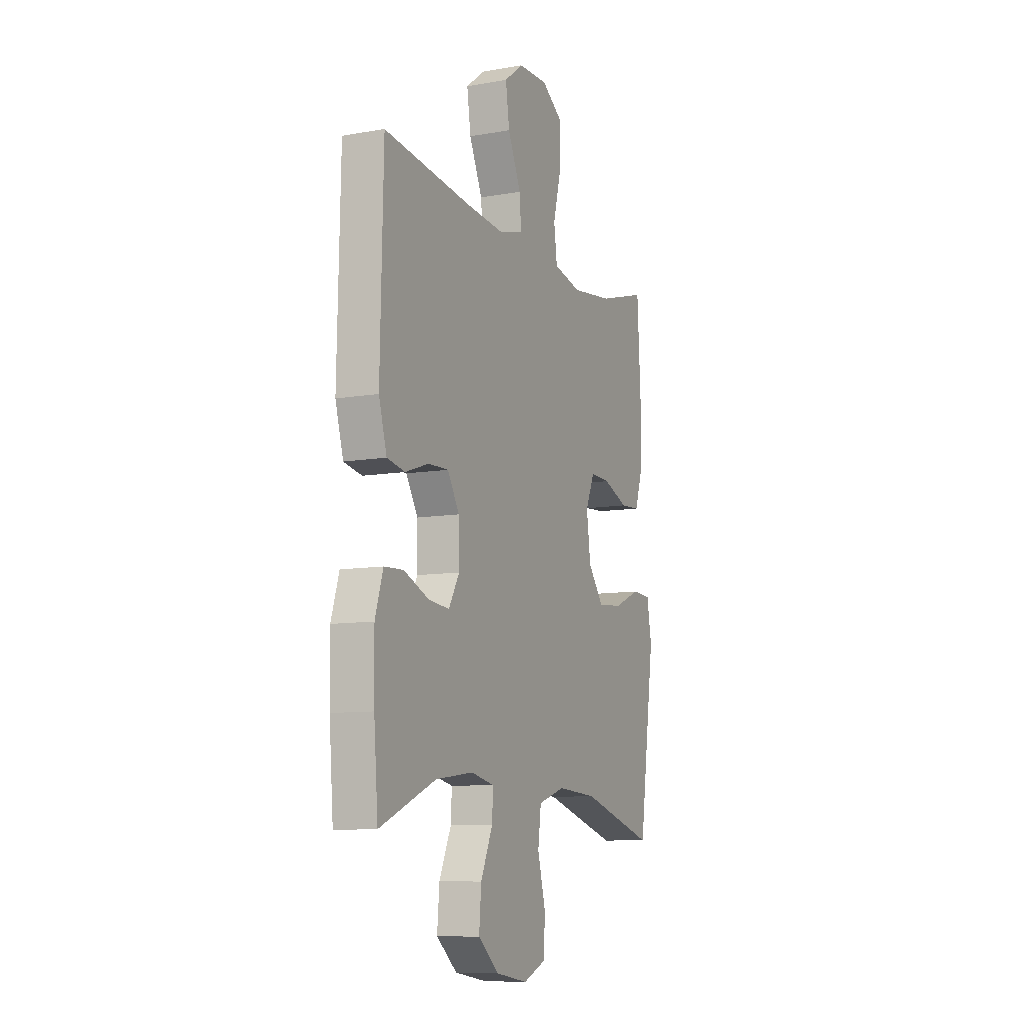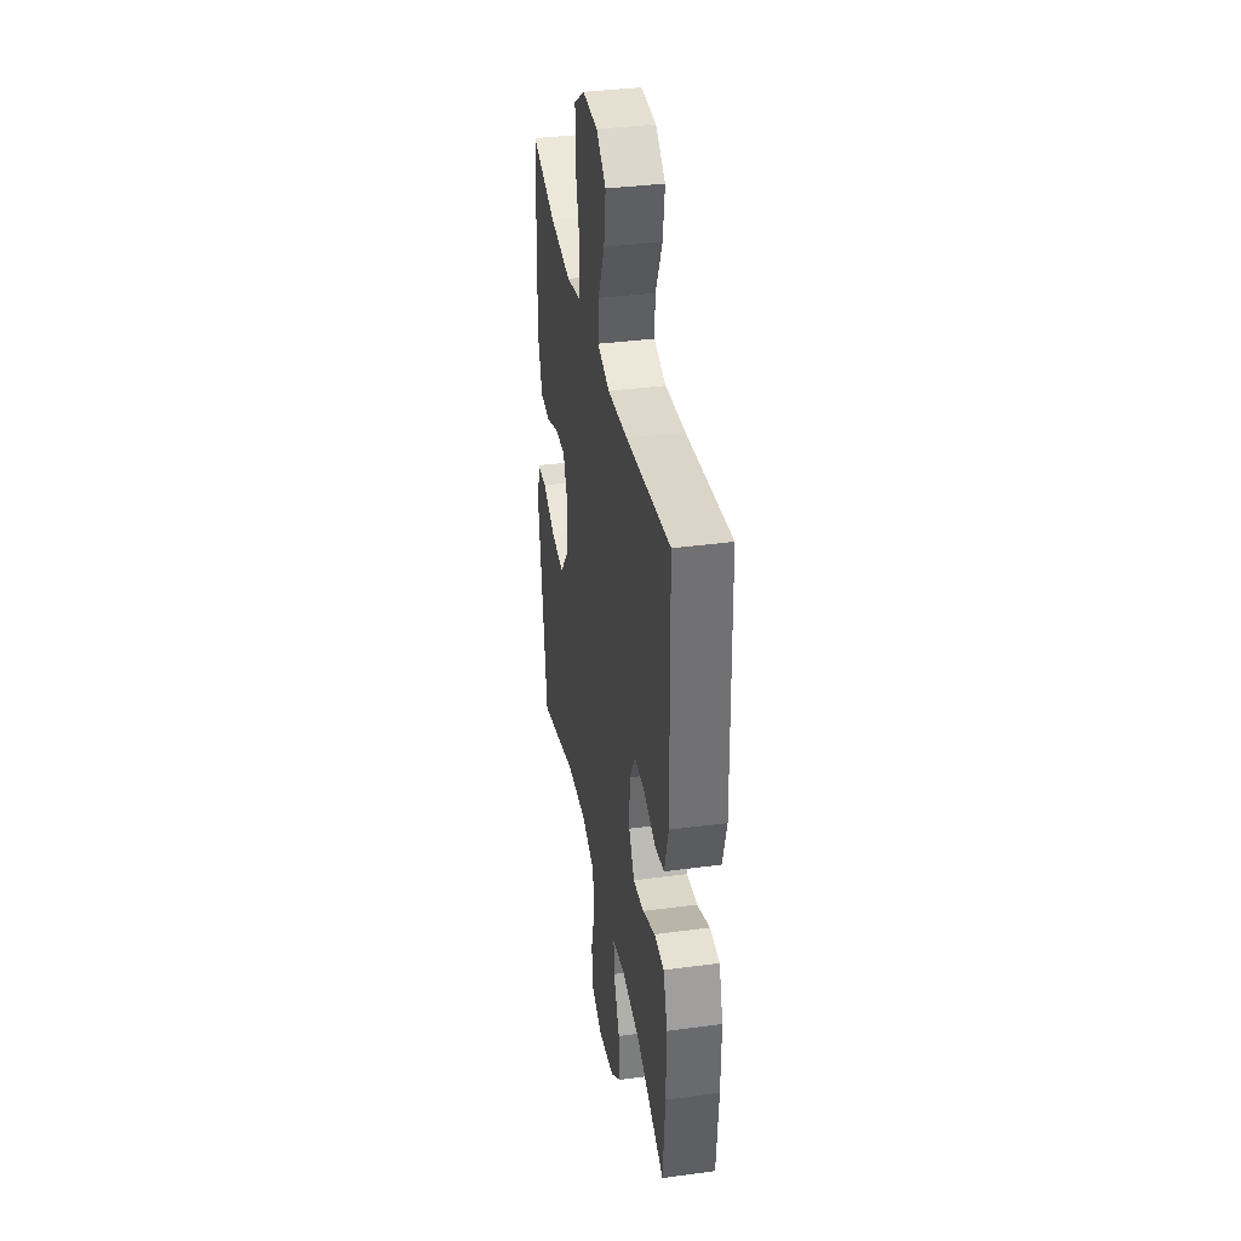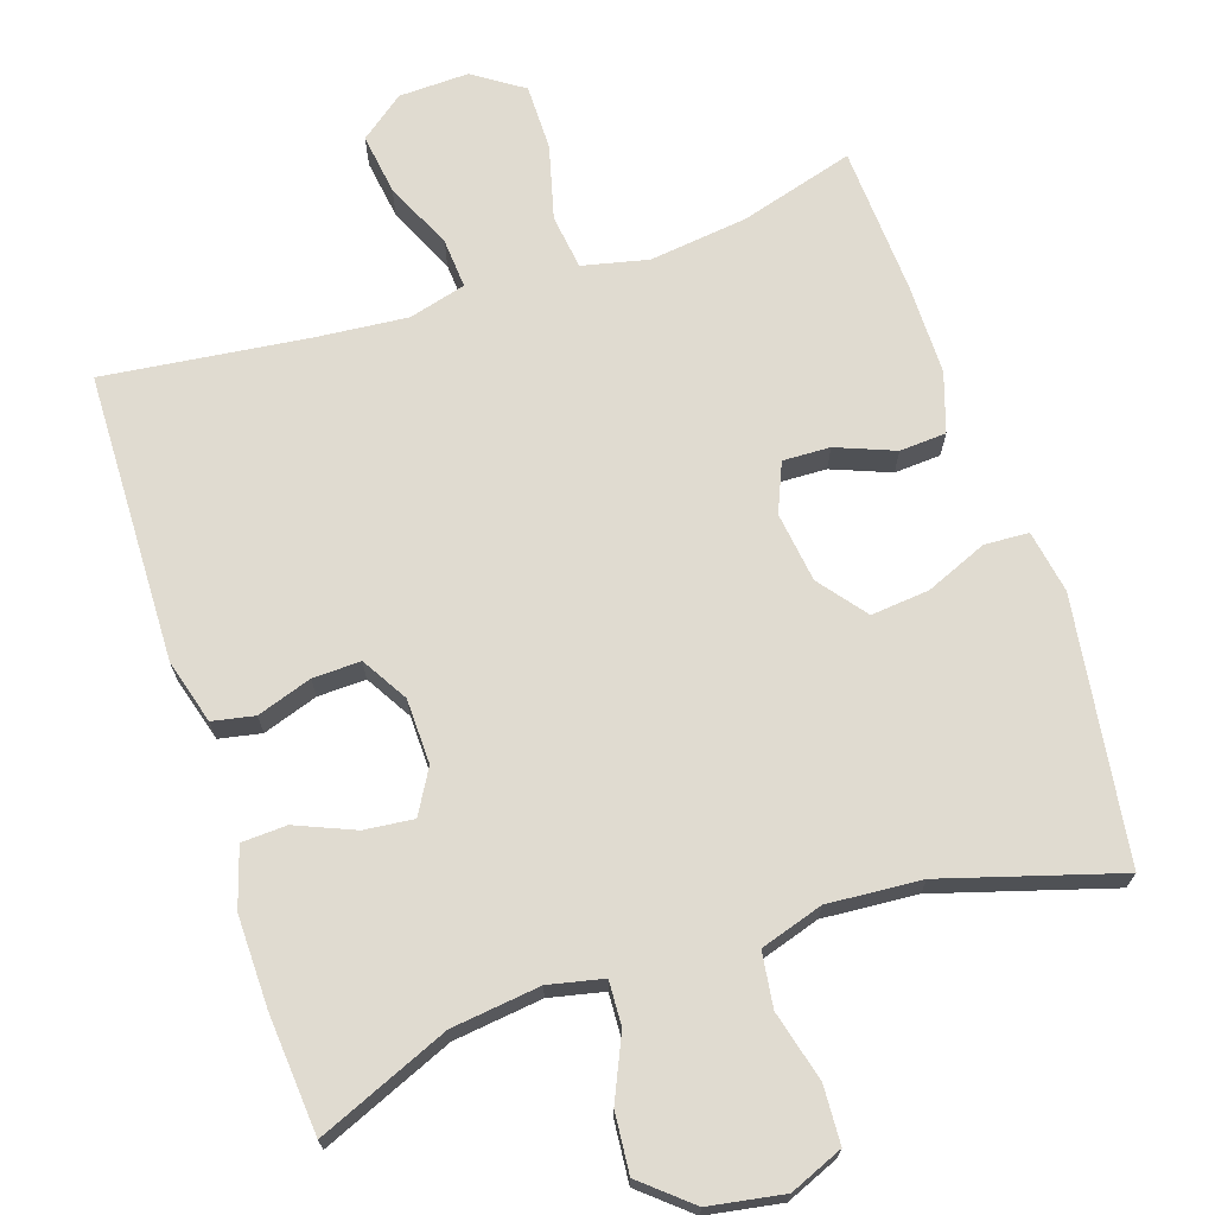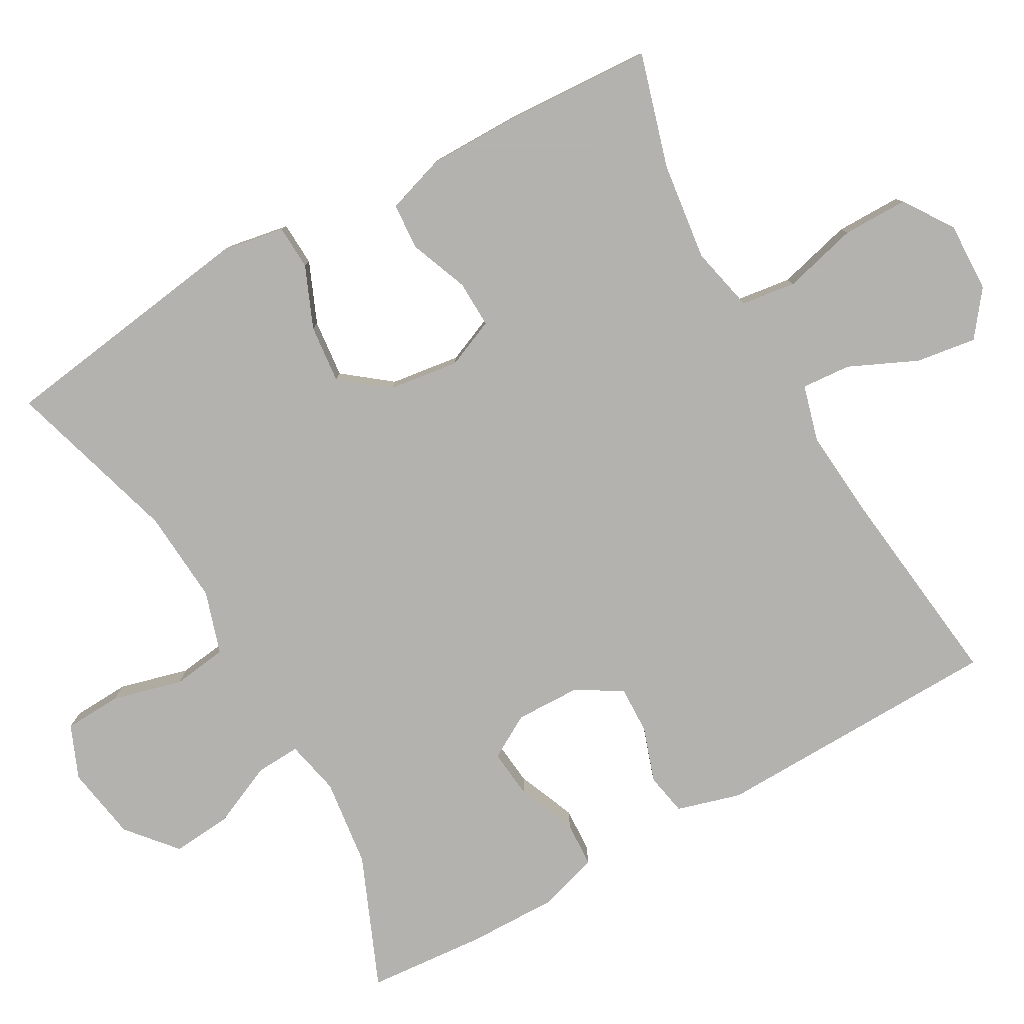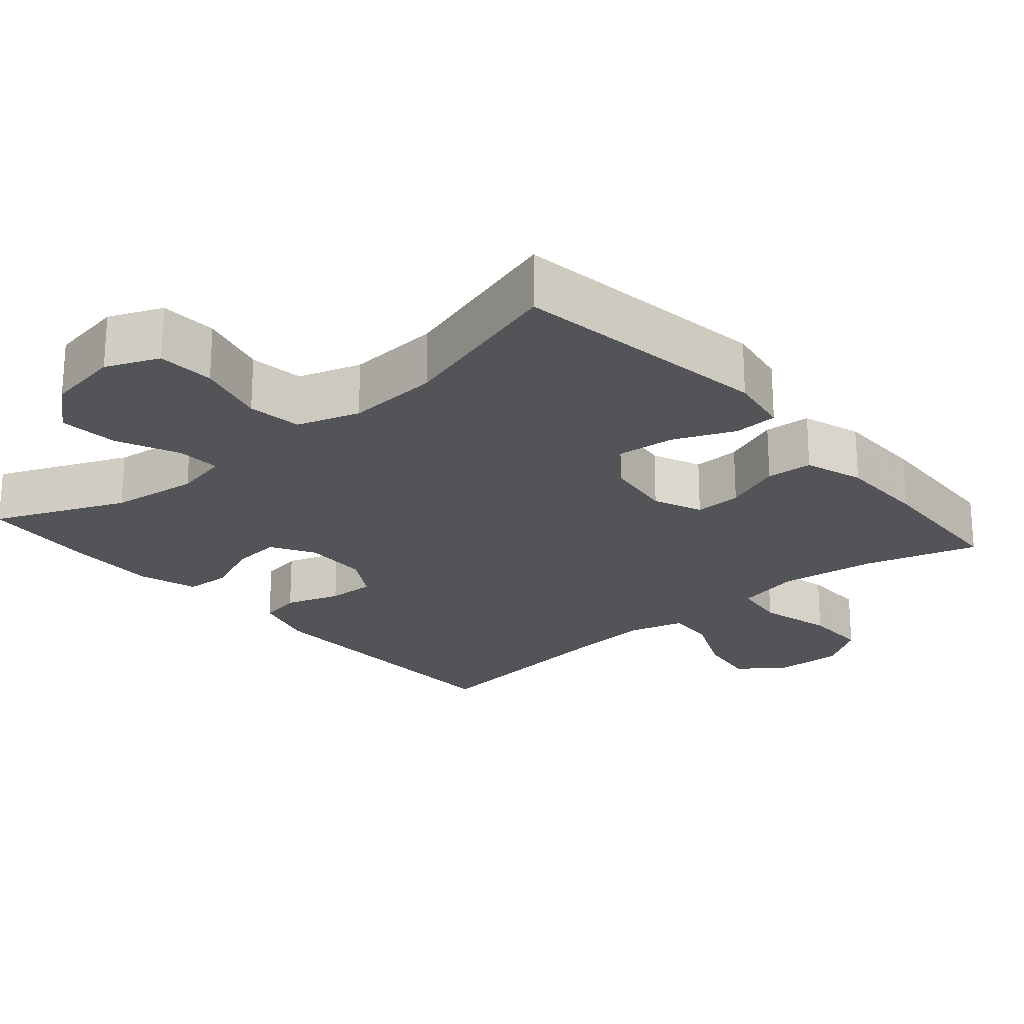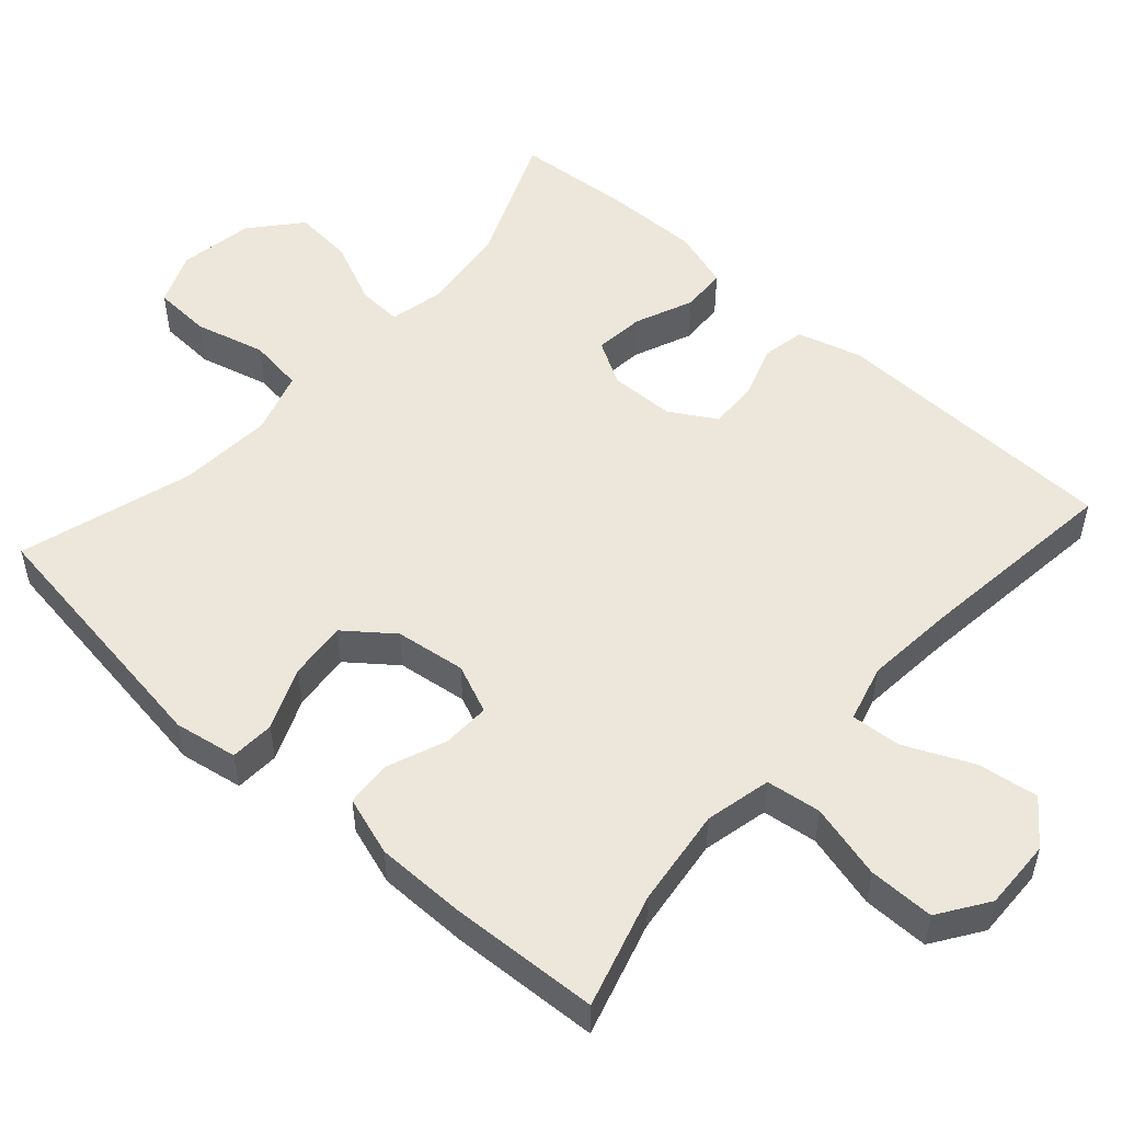
<metadata>
{"format":"obj","ext":"obj","renderer":"f3d","projection":"perspective","resolution":1024,"background":"white","views":[{"elev":-9.5,"azim":114.6,"up":"+Z"},{"elev":36.5,"azim":80.1,"up":"+Z"},{"elev":70.0,"azim":161.8,"up":"+Y"},{"elev":-79.8,"azim":-60.6,"up":"+Y"},{"elev":-22.8,"azim":-139.3,"up":"+Y"},{"elev":52.4,"azim":-48.1,"up":"+Y"}]}
</metadata>
<code>
v -0.5 0.07 -0.5
v -0.551 0.07 -0.145
v -0.536 0.07 -0.06
v -0.476 0.07 -0.057
v -0.393 0.07 -0.092
v -0.314 0.07 -0.1
v -0.264 0.07 -0.036
v -0.251 0.07 0.059
v -0.279 0.07 0.125
v -0.343 0.07 0.123
v -0.422 0.07 0.092
v -0.485 0.07 0.096
v -0.511 0.07 0.176
v -0.511 0.07 0.299
v -0.5 0.07 0.5
v -0.346 0.07 0.455
v -0.213 0.07 0.438
v -0.124 0.07 0.458
v -0.114 0.07 0.532
v -0.14 0.07 0.633
v -0.14 0.07 0.722
v -0.073 0.07 0.767
v 0.022 0.07 0.764
v 0.082 0.07 0.718
v 0.07 0.07 0.636
v 0.028 0.07 0.544
v 0.023 0.07 0.477
v 0.1 0.07 0.456
v 0.224 0.07 0.467
v 0.5 0.07 0.5
v 0.509 0.07 0.107
v 0.484 0.07 0.02
v 0.427 0.07 0.009
v 0.353 0.07 0.034
v 0.288 0.07 0.036
v 0.251 0.07 -0.026
v 0.249 0.07 -0.114
v 0.283 0.07 -0.173
v 0.35 0.07 -0.166
v 0.429 0.07 -0.133
v 0.49 0.07 -0.136
v 0.515 0.07 -0.216
v 0.513 0.07 -0.34
v 0.5 0.07 -0.5
v 0.322 0.07 -0.425
v 0.202 0.07 -0.41
v 0.128 0.07 -0.426
v 0.131 0.07 -0.486
v 0.169 0.07 -0.571
v 0.176 0.07 -0.652
v 0.11 0.07 -0.708
v 0.009 0.07 -0.725
v -0.063 0.07 -0.695
v -0.067 0.07 -0.617
v -0.042 0.07 -0.522
v -0.052 0.07 -0.448
v -0.137 0.07 -0.421
v -0.264 0.07 -0.43
v -0.5 0 -0.5
v -0.551 0 -0.145
v -0.536 0 -0.06
v -0.476 0 -0.057
v -0.393 0 -0.092
v -0.314 0 -0.1
v -0.264 0 -0.036
v -0.251 0 0.059
v -0.279 0 0.125
v -0.343 0 0.123
v -0.422 0 0.092
v -0.485 0 0.096
v -0.511 0 0.176
v -0.511 0 0.299
v -0.5 0 0.5
v -0.346 0 0.455
v -0.213 0 0.438
v -0.124 0 0.458
v -0.114 0 0.532
v -0.14 0 0.633
v -0.14 0 0.722
v -0.073 0 0.767
v 0.022 0 0.764
v 0.082 0 0.718
v 0.07 0 0.636
v 0.028 0 0.544
v 0.023 0 0.477
v 0.1 0 0.456
v 0.224 0 0.467
v 0.5 0 0.5
v 0.509 0 0.107
v 0.484 0 0.02
v 0.427 0 0.009
v 0.353 0 0.034
v 0.288 0 0.036
v 0.251 0 -0.026
v 0.249 0 -0.114
v 0.283 0 -0.173
v 0.35 0 -0.166
v 0.429 0 -0.133
v 0.49 0 -0.136
v 0.515 0 -0.216
v 0.513 0 -0.34
v 0.5 0 -0.5
v 0.322 0 -0.425
v 0.202 0 -0.41
v 0.128 0 -0.426
v 0.131 0 -0.486
v 0.169 0 -0.571
v 0.176 0 -0.652
v 0.11 0 -0.708
v 0.009 0 -0.725
v -0.063 0 -0.695
v -0.067 0 -0.617
v -0.042 0 -0.522
v -0.052 0 -0.448
v -0.137 0 -0.421
v -0.264 0 -0.43
f 52 53 54 55
f 52 55 56
f 51 52 56
f 48 49 50 51
f 47 48 51 56
f 46 47 56 57
f 42 43 44 45
f 42 45 46
f 39 40 41 42
f 38 39 42 46
f 37 38 46 57
f 31 32 33 34
f 29 30 31 34
f 28 29 34 35
f 27 28 35 36
f 23 24 25 26
f 23 26 27
f 22 23 27
f 19 20 21 22
f 18 19 22 27
f 17 18 27 36
f 13 14 15 16
f 10 11 12 13
f 9 10 13 16
f 8 9 16 17
f 2 3 4 5
f 58 1 2 5
f 58 5 6
f 57 58 6 7
f 37 57 7 8
f 8 17 36 37
f 113 112 111 110
f 114 113 110
f 114 110 109
f 109 108 107 106
f 114 109 106 105
f 115 114 105 104
f 103 102 101 100
f 104 103 100
f 100 99 98 97
f 104 100 97 96
f 115 104 96 95
f 92 91 90 89
f 92 89 88 87
f 93 92 87 86
f 94 93 86 85
f 84 83 82 81
f 85 84 81
f 85 81 80
f 80 79 78 77
f 85 80 77 76
f 94 85 76 75
f 74 73 72 71
f 71 70 69 68
f 74 71 68 67
f 75 74 67 66
f 63 62 61 60
f 63 60 59 116
f 64 63 116
f 65 64 116 115
f 66 65 115 95
f 95 94 75 66
f 1 59 60 2
f 2 60 61 3
f 3 61 62 4
f 4 62 63 5
f 5 63 64 6
f 6 64 65 7
f 7 65 66 8
f 8 66 67 9
f 9 67 68 10
f 10 68 69 11
f 11 69 70 12
f 12 70 71 13
f 13 71 72 14
f 14 72 73 15
f 15 73 74 16
f 16 74 75 17
f 17 75 76 18
f 18 76 77 19
f 19 77 78 20
f 20 78 79 21
f 21 79 80 22
f 22 80 81 23
f 23 81 82 24
f 24 82 83 25
f 25 83 84 26
f 26 84 85 27
f 27 85 86 28
f 28 86 87 29
f 29 87 88 30
f 30 88 89 31
f 31 89 90 32
f 32 90 91 33
f 33 91 92 34
f 34 92 93 35
f 35 93 94 36
f 36 94 95 37
f 37 95 96 38
f 38 96 97 39
f 39 97 98 40
f 40 98 99 41
f 41 99 100 42
f 42 100 101 43
f 43 101 102 44
f 44 102 103 45
f 45 103 104 46
f 46 104 105 47
f 47 105 106 48
f 48 106 107 49
f 49 107 108 50
f 50 108 109 51
f 51 109 110 52
f 52 110 111 53
f 53 111 112 54
f 54 112 113 55
f 55 113 114 56
f 56 114 115 57
f 57 115 116 58
f 58 116 59 1

</code>
